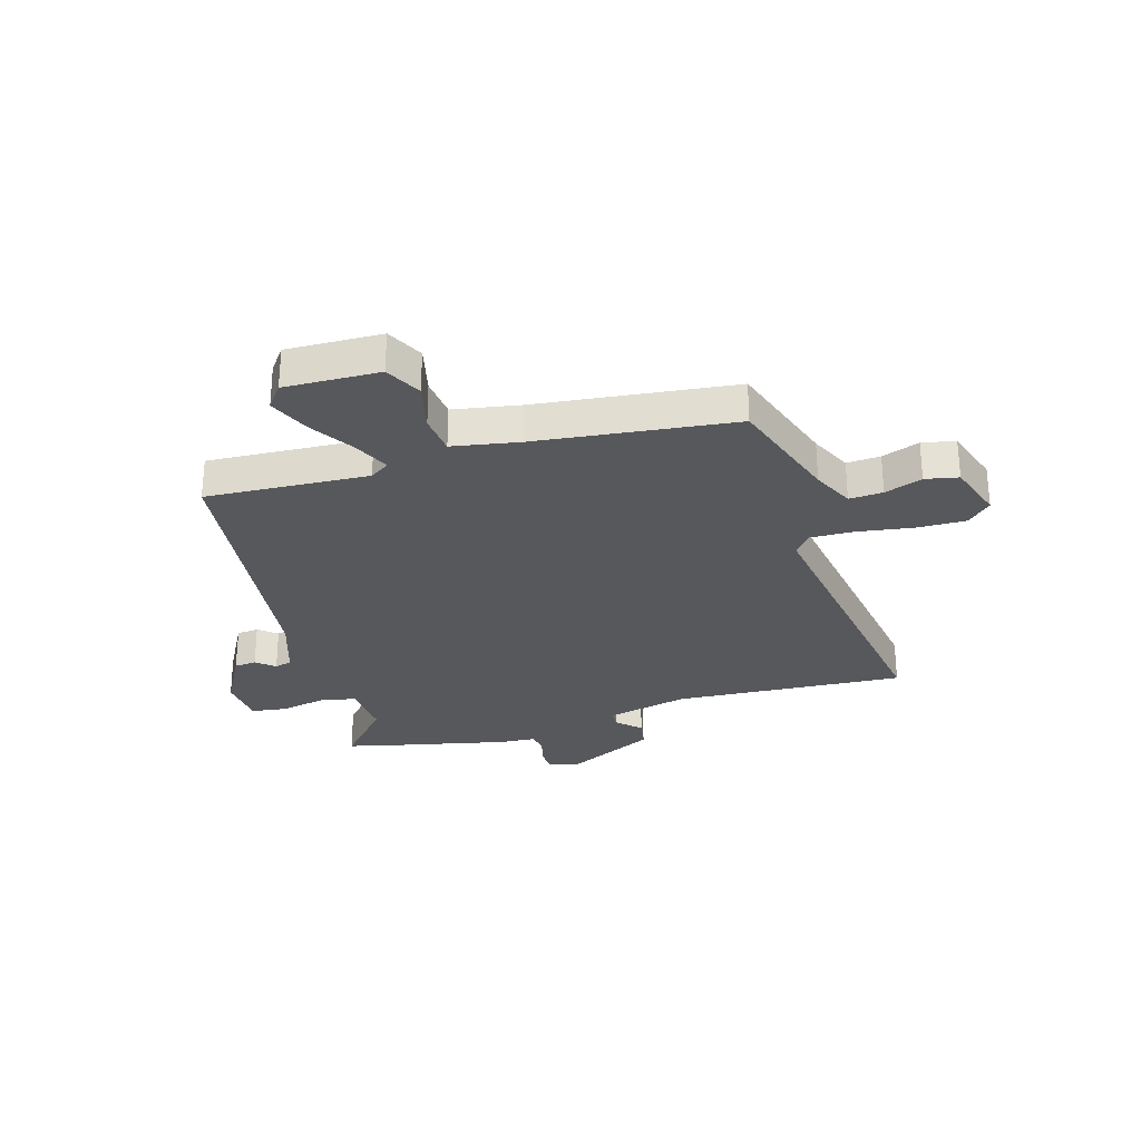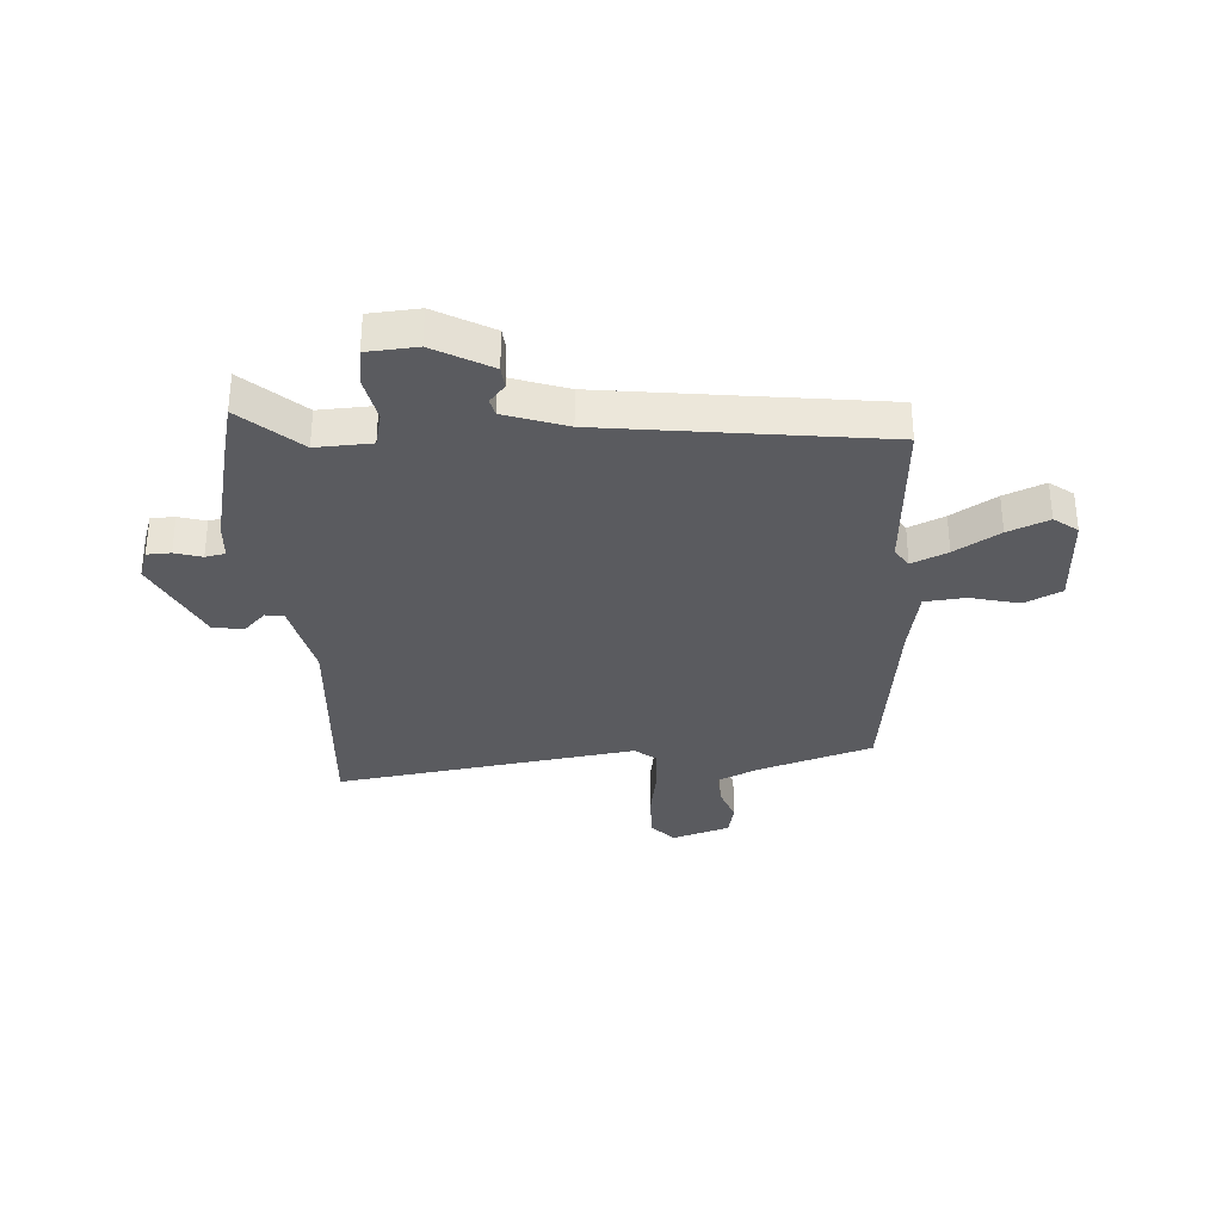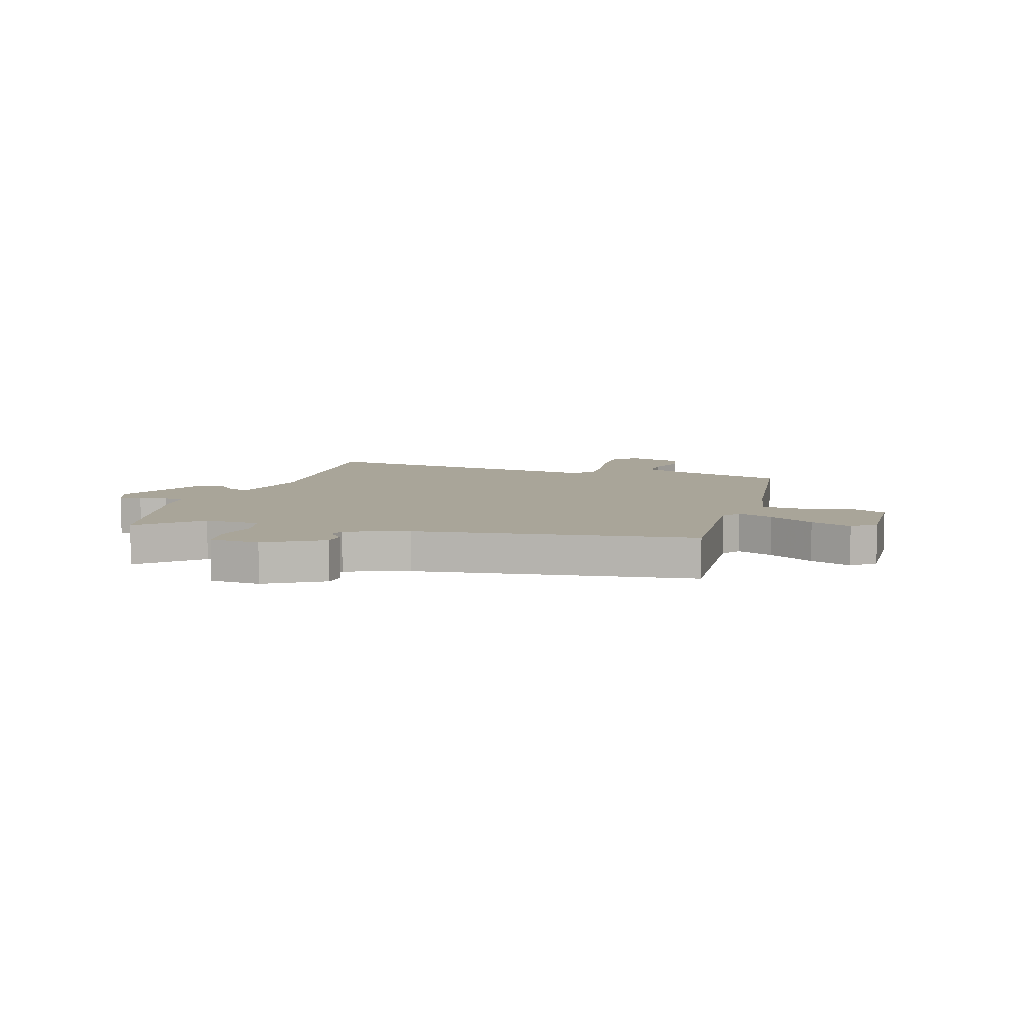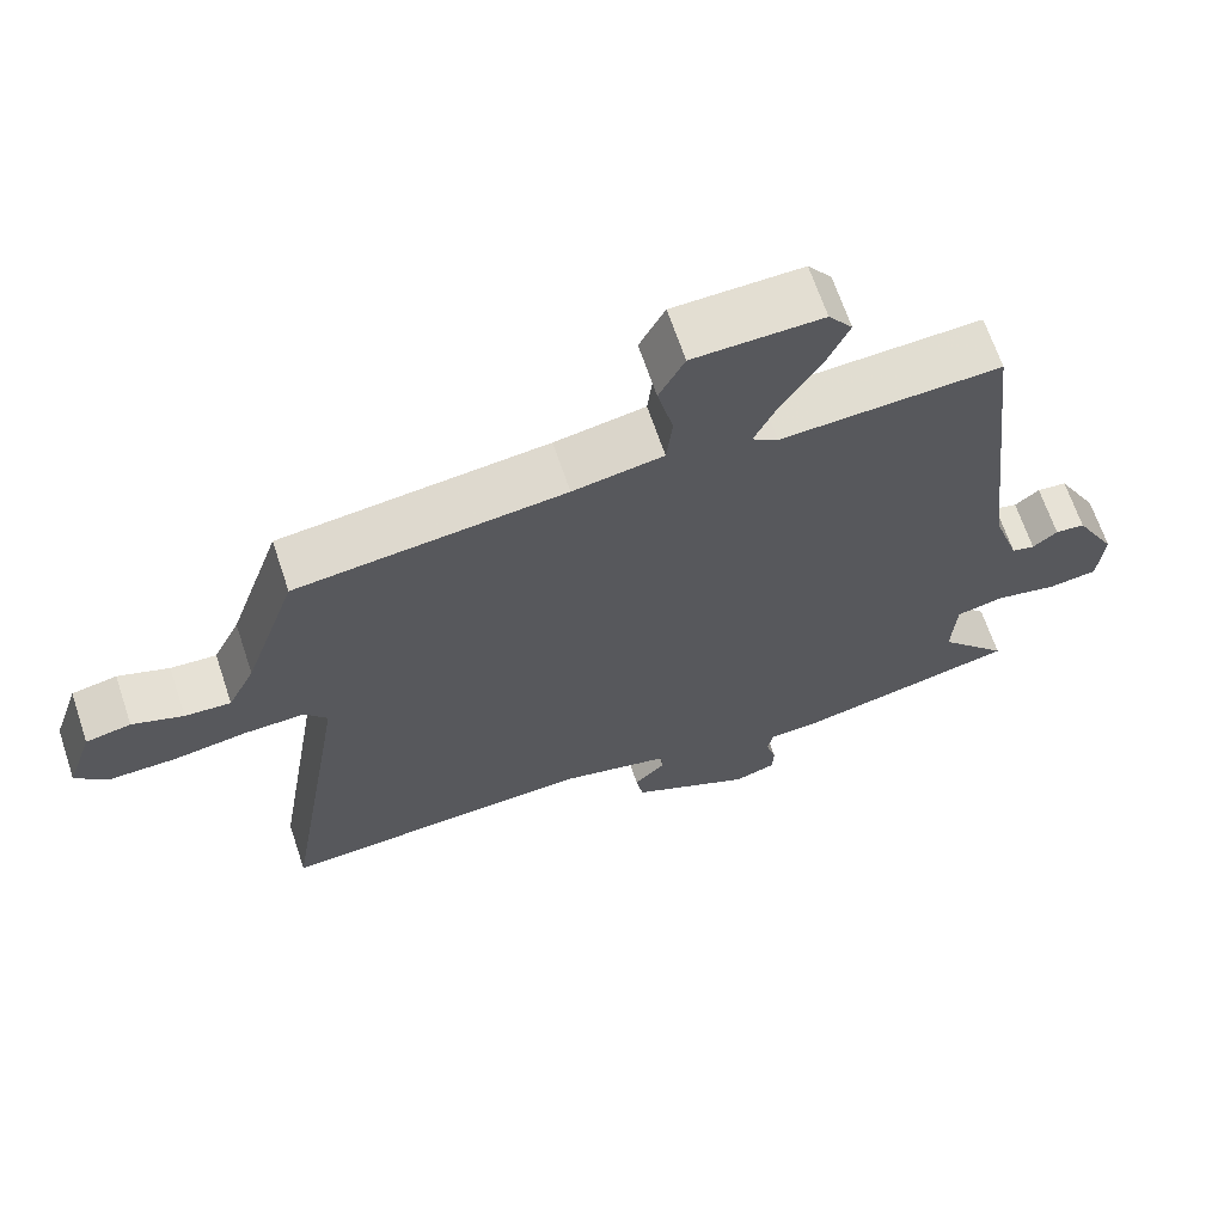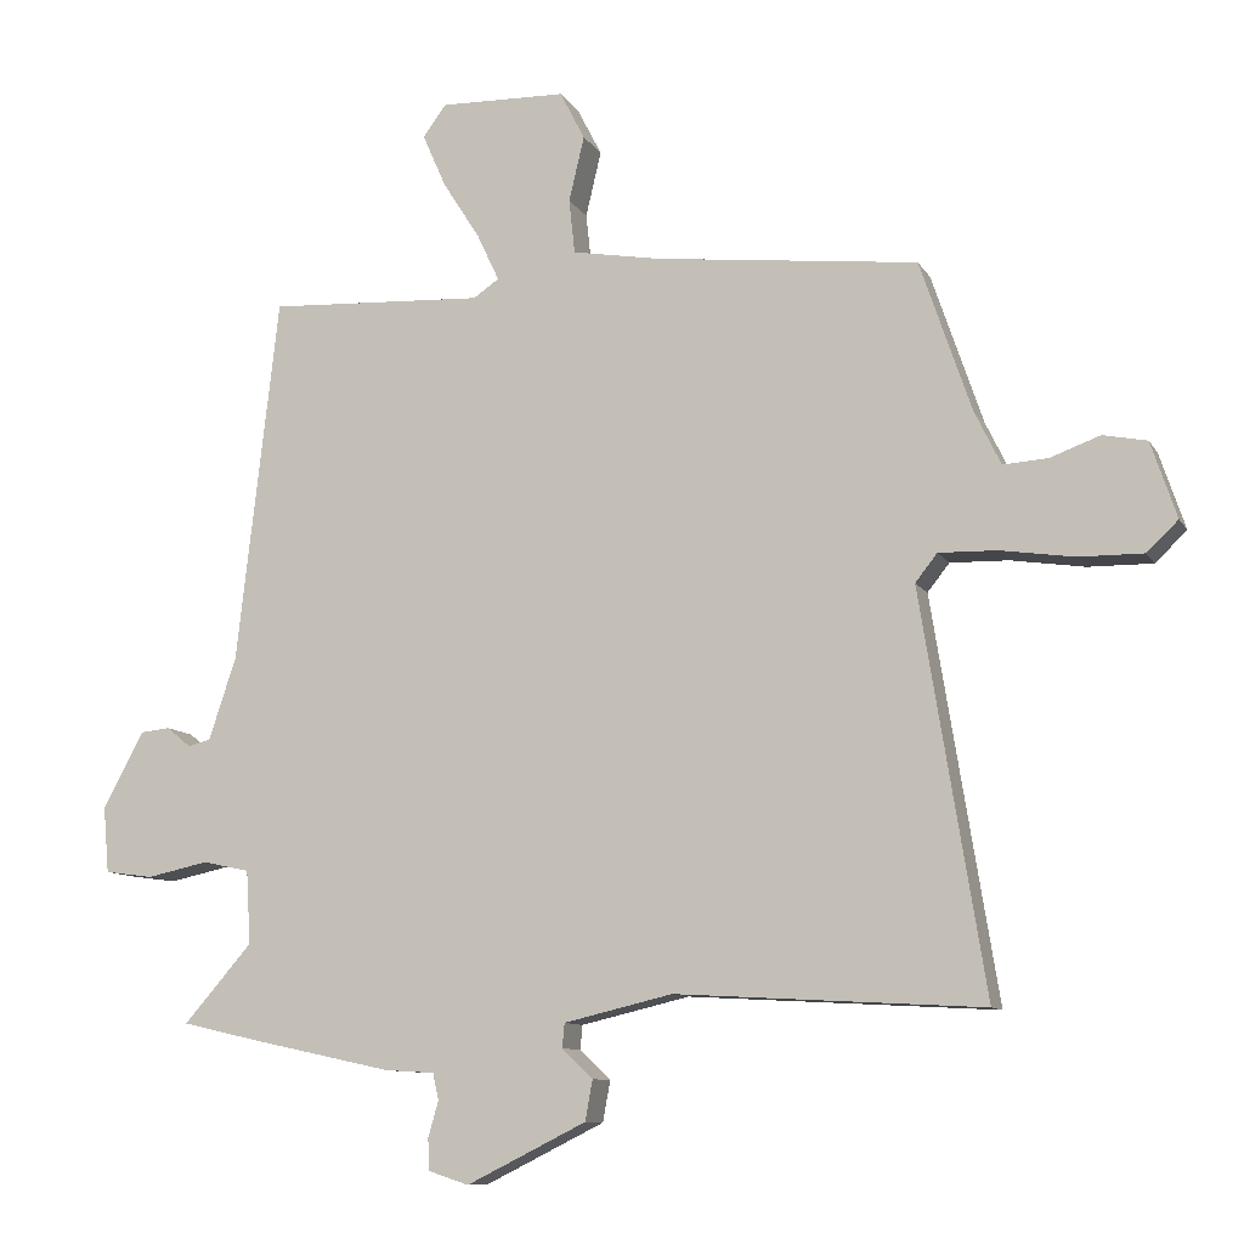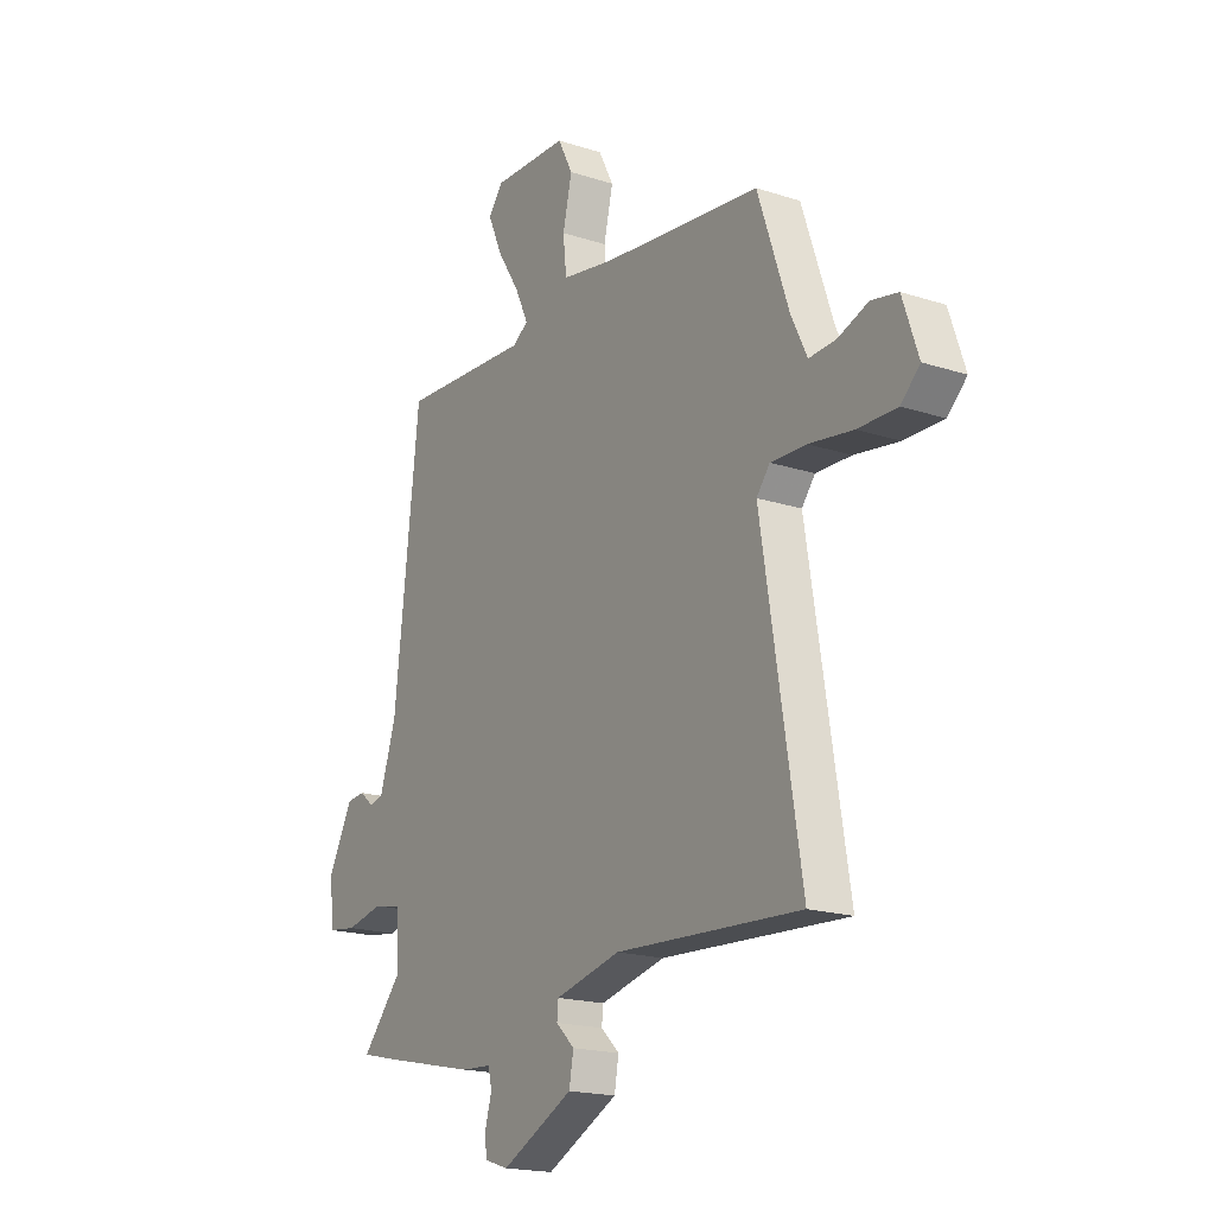
<metadata>
{"format":"obj","ext":"obj","renderer":"f3d","projection":"perspective","resolution":1024,"background":"white","views":[{"elev":-28.8,"azim":16.2,"up":"+Y"},{"elev":-32.8,"azim":-87.1,"up":"+Y"},{"elev":7.4,"azim":-74.2,"up":"+Y"},{"elev":66.6,"azim":161.5,"up":"+Z"},{"elev":-10.0,"azim":18.9,"up":"+Z"},{"elev":-18.6,"azim":58.1,"up":"+Z"}]}
</metadata>
<code>
v -0.45 0.07 0.518
v -0.155 0.07 0.503
v -0.12 0.07 0.527
v -0.15 0.07 0.591
v -0.201 0.07 0.671
v -0.233 0.07 0.744
v -0.201 0.07 0.787
v -0.029 0.07 0.783
v 0.005 0.07 0.717
v -0.016 0.07 0.628
v -0.008 0.07 0.554
v 0.113 0.07 0.533
v 0.471 0.07 0.493
v 0.541 0.07 0.287
v 0.577 0.07 0.213
v 0.638 0.07 0.217
v 0.706 0.07 0.242
v 0.766 0.07 0.23
v 0.801 0.07 0.126
v 0.758 0.07 0.085
v 0.67 0.07 0.086
v 0.57 0.07 0.101
v 0.49 0.07 0.103
v 0.46 0.07 0.065
v 0.548 0.07 -0.48
v 0.129 0.07 -0.456
v -0.019 0.07 -0.491
v -0.022 0.07 -0.524
v 0.02 0.07 -0.564
v 0.01 0.07 -0.619
v -0.153 0.07 -0.7
v -0.208 0.07 -0.682
v -0.21 0.07 -0.639
v -0.196 0.07 -0.59
v -0.204 0.07 -0.554
v -0.271 0.07 -0.55
v -0.465 0.07 -0.508
v -0.569 0.07 -0.484
v -0.476 0.07 -0.378
v -0.482 0.07 -0.278
v -0.546 0.07 -0.264
v -0.63 0.07 -0.282
v -0.696 0.07 -0.273
v -0.704 0.07 -0.183
v -0.648 0.07 -0.079
v -0.608 0.07 -0.075
v -0.575 0.07 -0.102
v -0.544 0.07 -0.094
v -0.507 0.07 0.018
v -0.45 0 0.518
v -0.155 0 0.503
v -0.12 0 0.527
v -0.15 0 0.591
v -0.201 0 0.671
v -0.233 0 0.744
v -0.201 0 0.787
v -0.029 0 0.783
v 0.005 0 0.717
v -0.016 0 0.628
v -0.008 0 0.554
v 0.113 0 0.533
v 0.471 0 0.493
v 0.541 0 0.287
v 0.577 0 0.213
v 0.638 0 0.217
v 0.706 0 0.242
v 0.766 0 0.23
v 0.801 0 0.126
v 0.758 0 0.085
v 0.67 0 0.086
v 0.57 0 0.101
v 0.49 0 0.103
v 0.46 0 0.065
v 0.548 0 -0.48
v 0.129 0 -0.456
v -0.019 0 -0.491
v -0.022 0 -0.524
v 0.02 0 -0.564
v 0.01 0 -0.619
v -0.153 0 -0.7
v -0.208 0 -0.682
v -0.21 0 -0.639
v -0.196 0 -0.59
v -0.204 0 -0.554
v -0.271 0 -0.55
v -0.465 0 -0.508
v -0.569 0 -0.484
v -0.476 0 -0.378
v -0.482 0 -0.278
v -0.546 0 -0.264
v -0.63 0 -0.282
v -0.696 0 -0.273
v -0.704 0 -0.183
v -0.648 0 -0.079
v -0.608 0 -0.075
v -0.575 0 -0.102
v -0.544 0 -0.094
v -0.507 0 0.018
f 44 45 46 47
f 44 47 48
f 41 42 43 44
f 40 41 44 48
f 36 37 38 39
f 35 36 39 40
f 31 32 33 34
f 31 34 35
f 28 29 30 31
f 27 28 31 35
f 24 25 26
f 24 26 27
f 23 24 27 35
f 19 20 21 22
f 19 22 23
f 16 17 18 19
f 15 16 19 23
f 14 15 23 35
f 12 13 14 35
f 7 8 9 10
f 7 10 11
f 4 5 6 7
f 3 4 7 11
f 2 3 11 12
f 49 1 2
f 35 40 48 49
f 2 12 35 49
f 96 95 94 93
f 97 96 93
f 93 92 91 90
f 97 93 90 89
f 88 87 86 85
f 89 88 85 84
f 83 82 81 80
f 84 83 80
f 80 79 78 77
f 84 80 77 76
f 75 74 73
f 76 75 73
f 84 76 73 72
f 71 70 69 68
f 72 71 68
f 68 67 66 65
f 72 68 65 64
f 84 72 64 63
f 84 63 62 61
f 59 58 57 56
f 60 59 56
f 56 55 54 53
f 60 56 53 52
f 61 60 52 51
f 51 50 98
f 98 97 89 84
f 98 84 61 51
f 1 50 51 2
f 2 51 52 3
f 3 52 53 4
f 4 53 54 5
f 5 54 55 6
f 6 55 56 7
f 7 56 57 8
f 8 57 58 9
f 9 58 59 10
f 10 59 60 11
f 11 60 61 12
f 12 61 62 13
f 13 62 63 14
f 14 63 64 15
f 15 64 65 16
f 16 65 66 17
f 17 66 67 18
f 18 67 68 19
f 19 68 69 20
f 20 69 70 21
f 21 70 71 22
f 22 71 72 23
f 23 72 73 24
f 24 73 74 25
f 25 74 75 26
f 26 75 76 27
f 27 76 77 28
f 28 77 78 29
f 29 78 79 30
f 30 79 80 31
f 31 80 81 32
f 32 81 82 33
f 33 82 83 34
f 34 83 84 35
f 35 84 85 36
f 36 85 86 37
f 37 86 87 38
f 38 87 88 39
f 39 88 89 40
f 40 89 90 41
f 41 90 91 42
f 42 91 92 43
f 43 92 93 44
f 44 93 94 45
f 45 94 95 46
f 46 95 96 47
f 47 96 97 48
f 48 97 98 49
f 49 98 50 1

</code>
